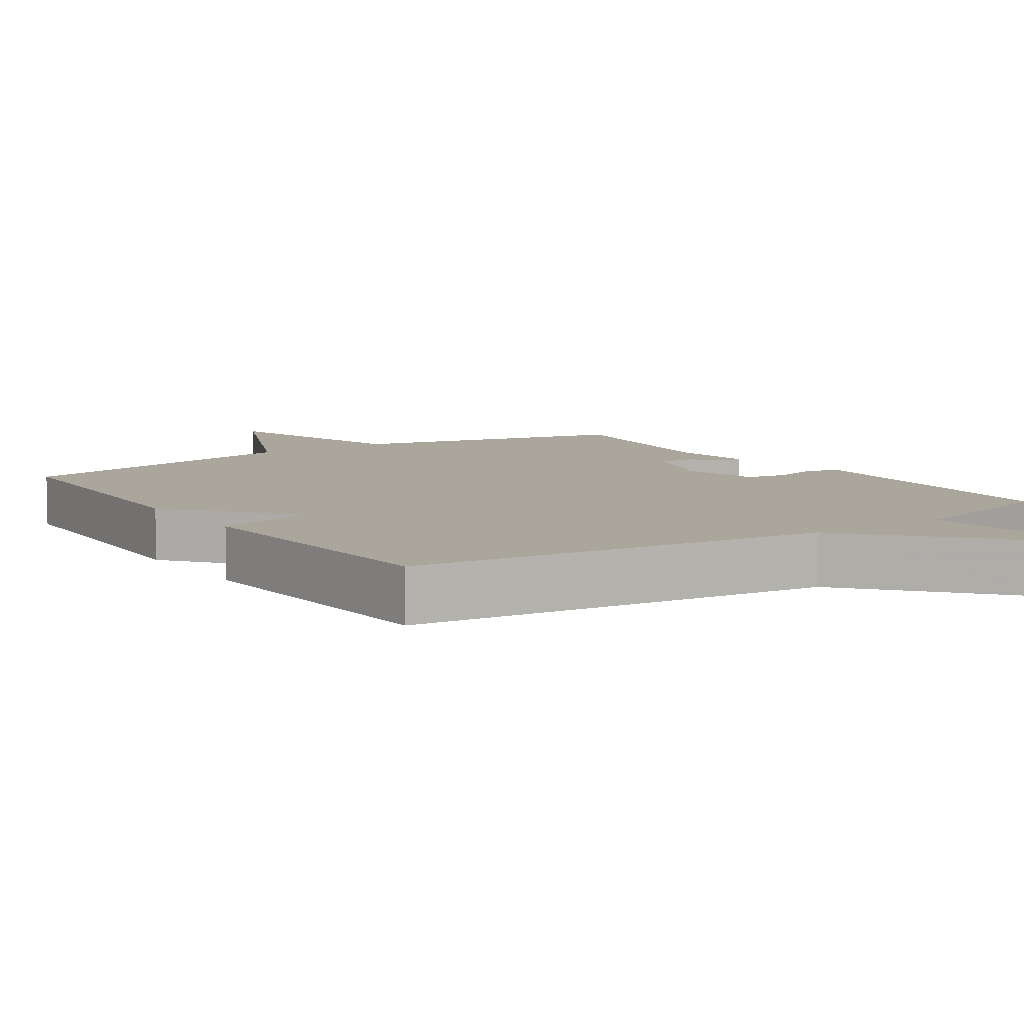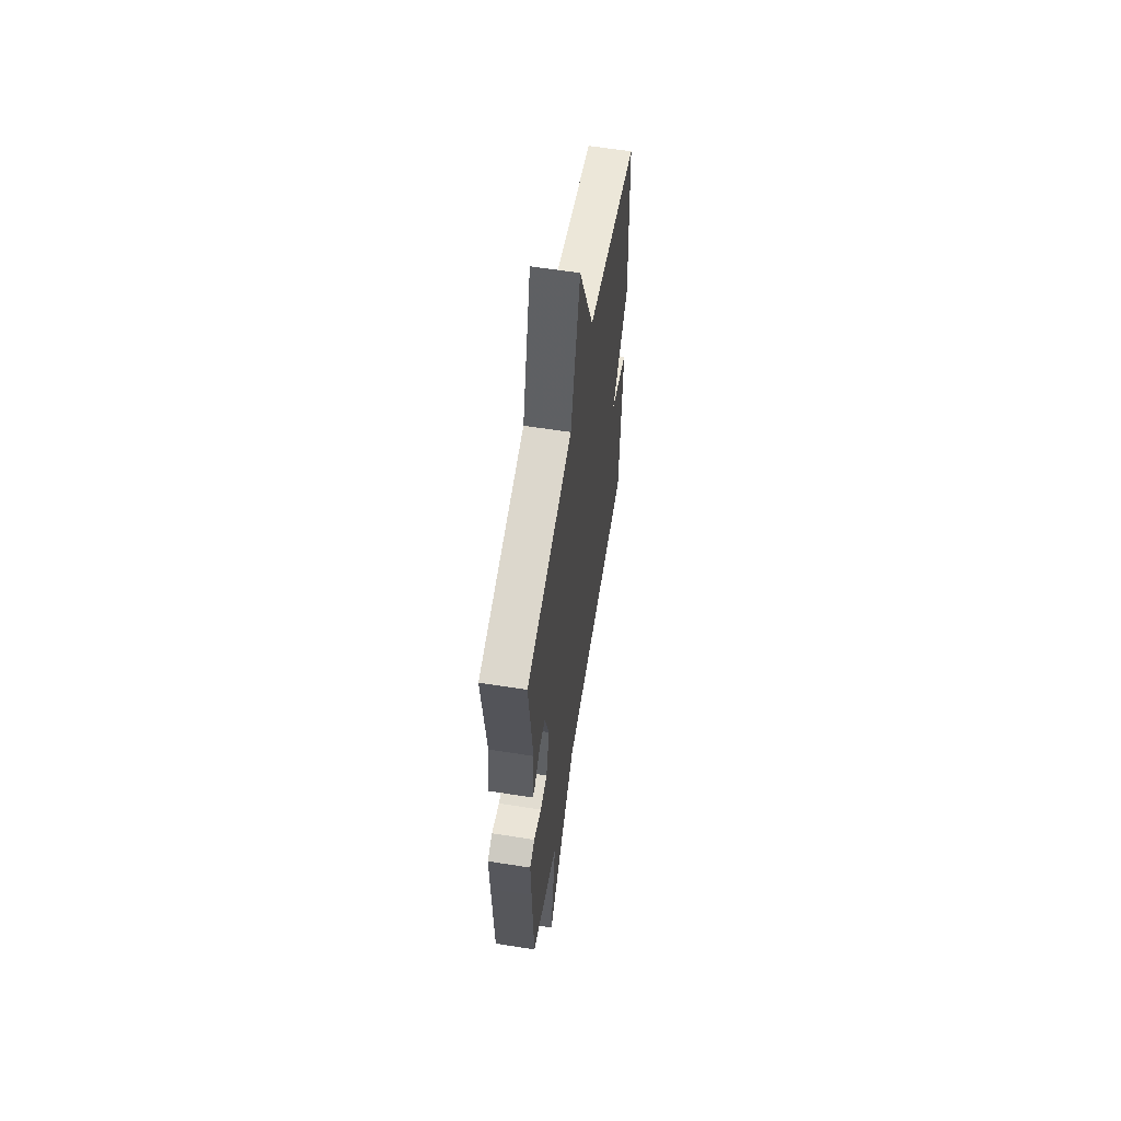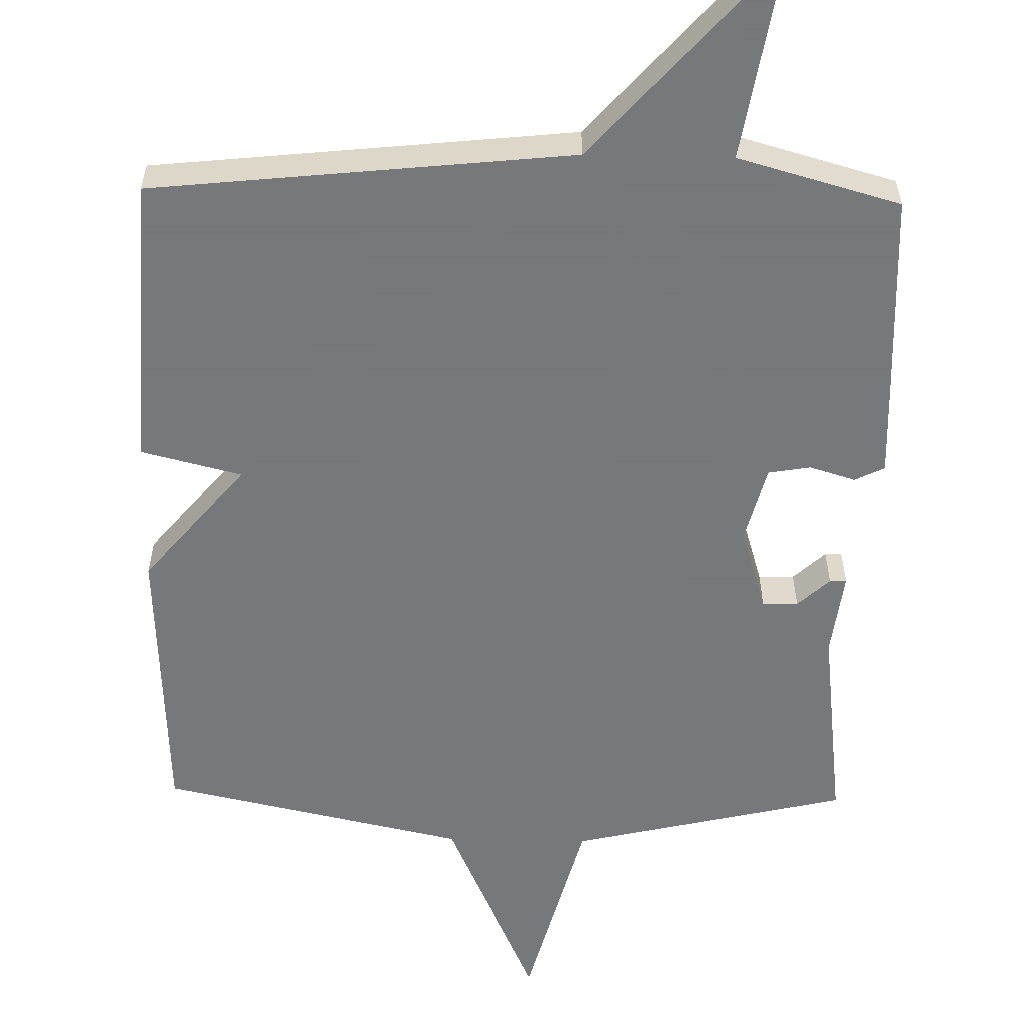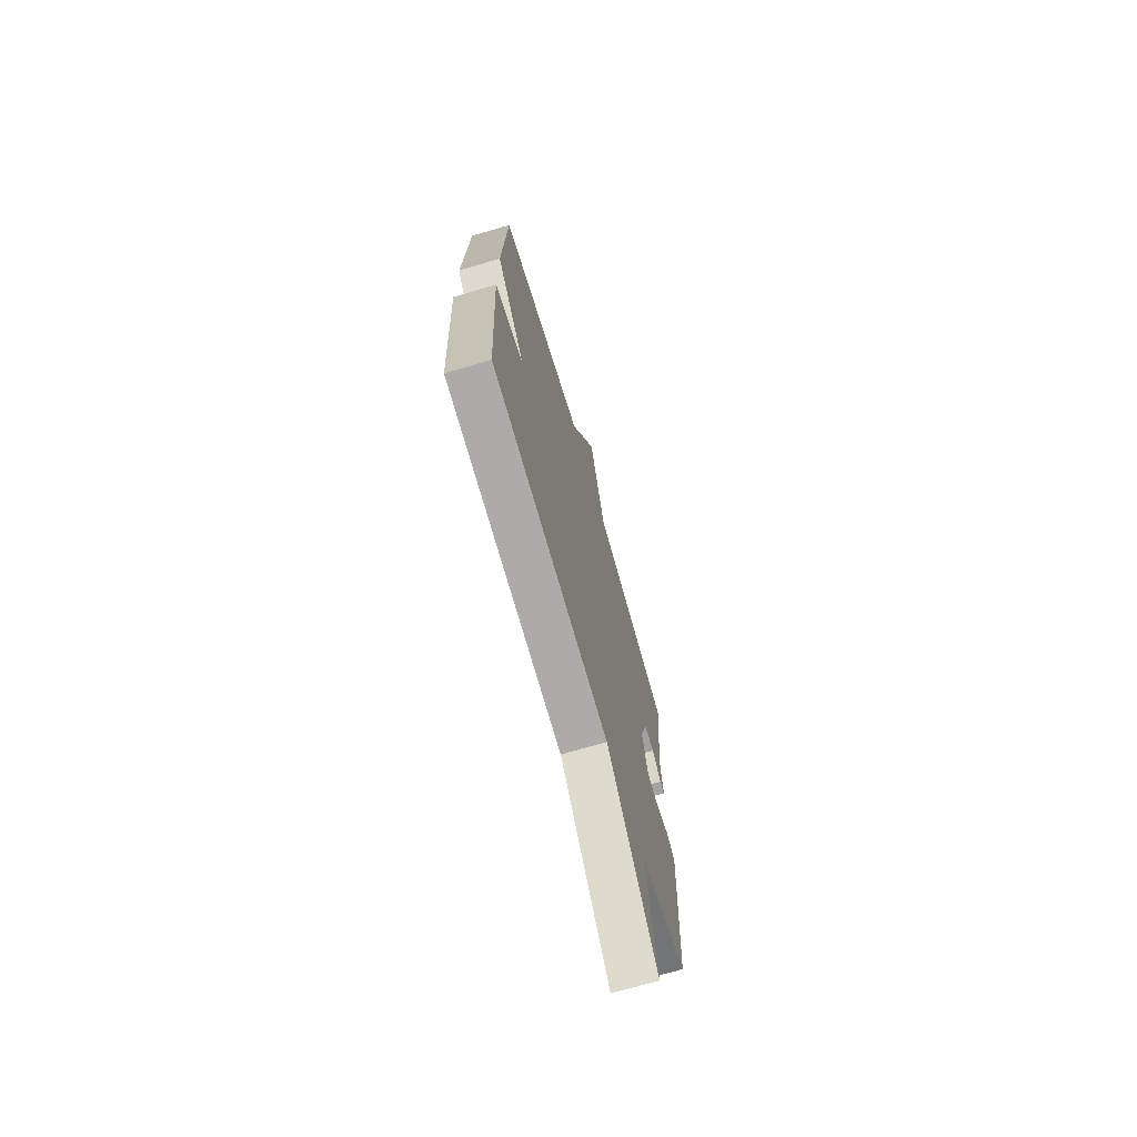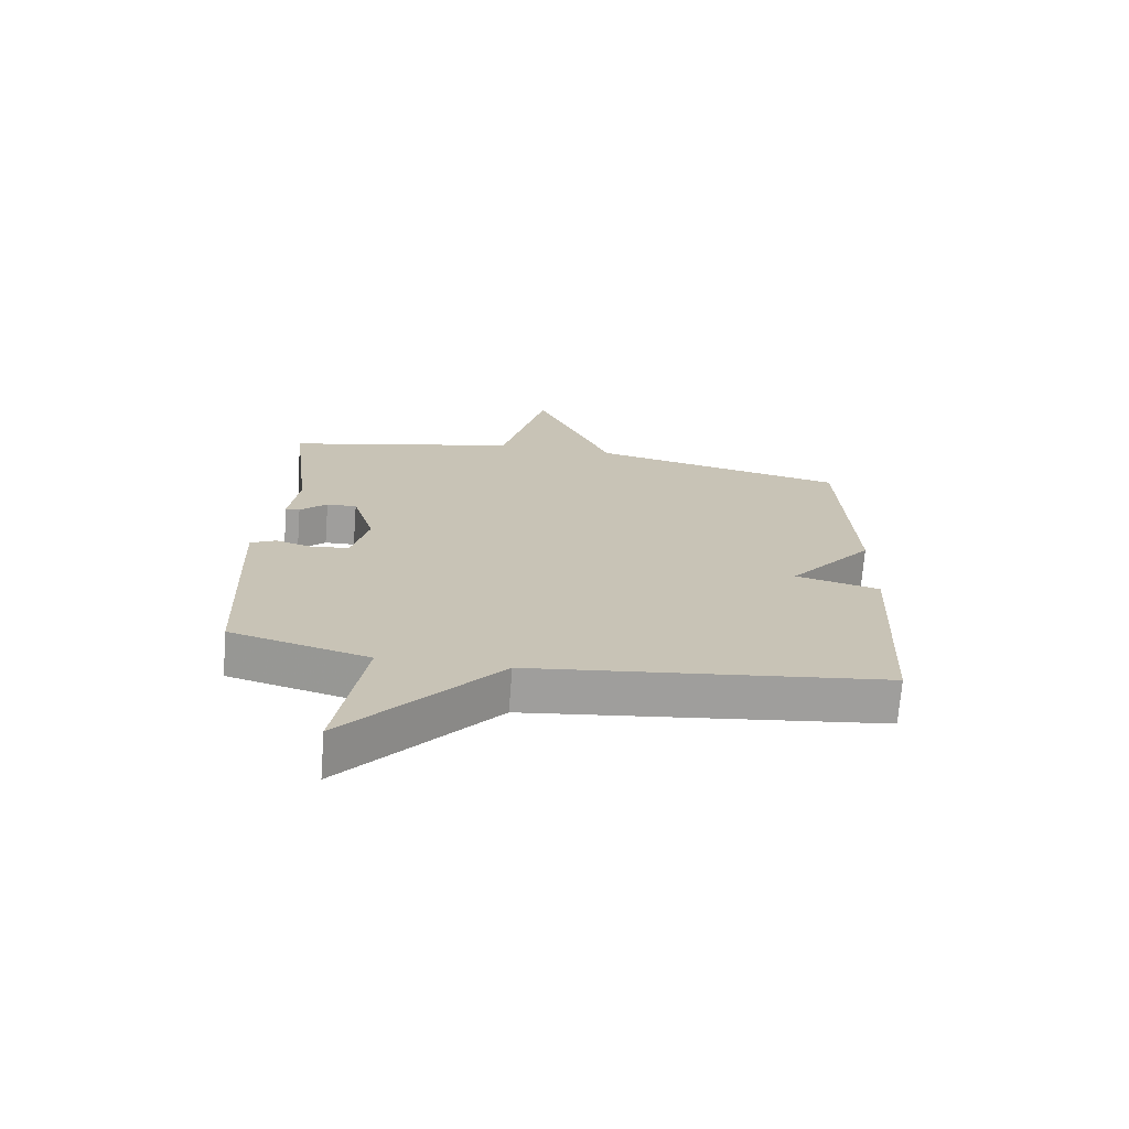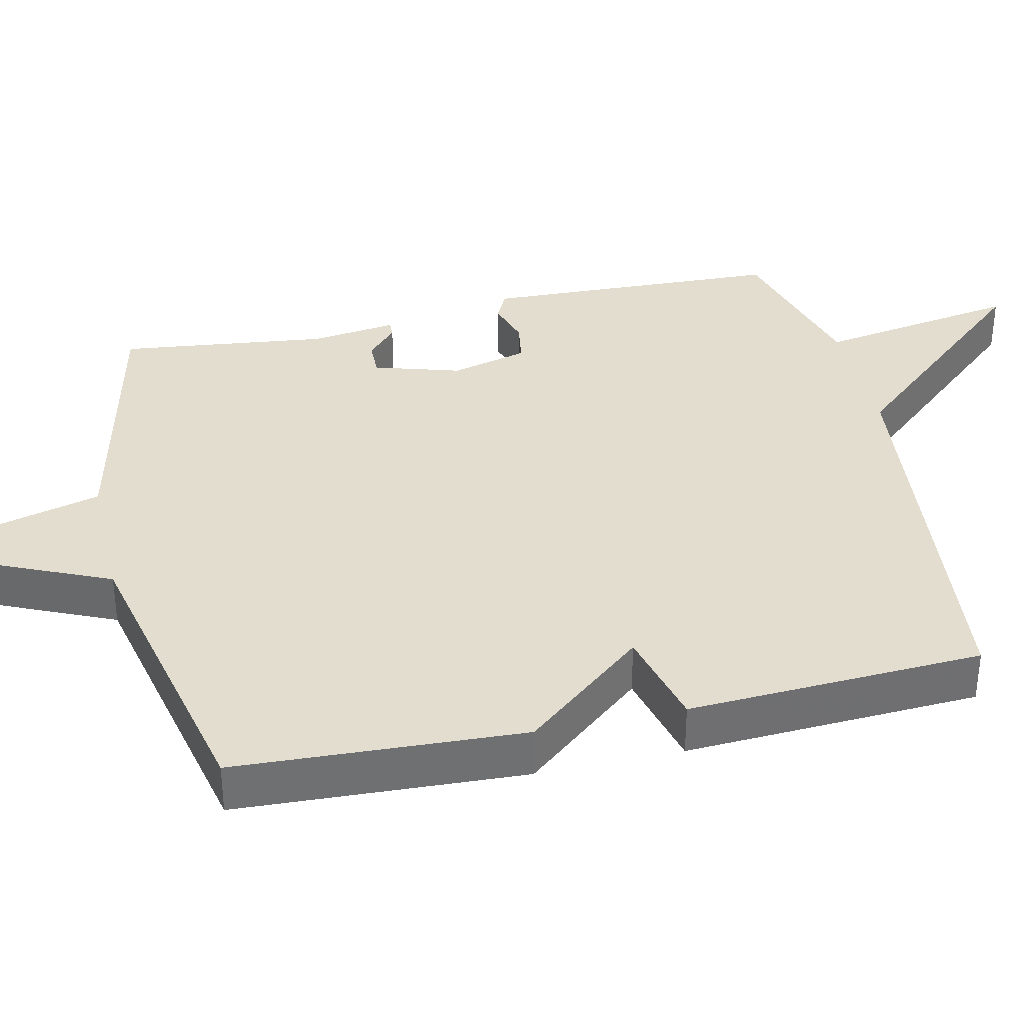
<metadata>
{"format":"obj","ext":"obj","renderer":"f3d","projection":"perspective","resolution":1024,"background":"white","views":[{"elev":8.0,"azim":146.0,"up":"+Y"},{"elev":59.2,"azim":-80.7,"up":"+Z"},{"elev":-57.3,"azim":178.7,"up":"+Y"},{"elev":-70.8,"azim":106.4,"up":"+Z"},{"elev":-71.0,"azim":-4.4,"up":"+Z"},{"elev":35.6,"azim":77.1,"up":"+Y"}]}
</metadata>
<code>
v 0.5 0.07 0.5
v 0.52 0.07 0.105
v 0.382 0.07 -0.061
v 0.52 0.07 -0.095
v 0.5 0.07 -0.5
v -0.077 0.07 -0.562
v -0.322 0.07 -0.839
v -0.277 0.07 -0.562
v -0.5 0.07 -0.5
v -0.512 0.07 -0.22
v -0.517 0.07 -0.092
v -0.476 0.07 -0.072
v -0.413 0.07 -0.091
v -0.355 0.07 -0.081
v -0.328 0.07 0.025
v -0.364 0.07 0.142
v -0.413 0.07 0.141
v -0.457 0.07 0.1
v -0.48 0.07 0.099
v -0.465 0.07 0.216
v -0.5 0.07 0.5
v -0.119 0.07 0.589
v -0.045 0.07 0.869
v 0.081 0.07 0.589
v 0.5 0 0.5
v 0.52 0 0.105
v 0.382 0 -0.061
v 0.52 0 -0.095
v 0.5 0 -0.5
v -0.077 0 -0.562
v -0.322 0 -0.839
v -0.277 0 -0.562
v -0.5 0 -0.5
v -0.512 0 -0.22
v -0.517 0 -0.092
v -0.476 0 -0.072
v -0.413 0 -0.091
v -0.355 0 -0.081
v -0.328 0 0.025
v -0.364 0 0.142
v -0.413 0 0.141
v -0.457 0 0.1
v -0.48 0 0.099
v -0.465 0 0.216
v -0.5 0 0.5
v -0.119 0 0.589
v -0.045 0 0.869
v 0.081 0 0.589
f 22 23 24
f 1 2 3
f 24 1 3
f 22 24 3
f 21 22 3
f 20 21 3
f 17 18 19 20
f 16 17 20
f 16 20 3
f 15 16 3
f 4 5 6
f 3 4 6
f 15 3 6
f 14 15 6
f 13 14 6
f 12 13 6
f 11 12 6
f 10 11 6
f 9 10 6
f 8 9 6
f 6 7 8
f 48 47 46
f 27 26 25
f 27 25 48
f 27 48 46
f 27 46 45
f 27 45 44
f 44 43 42 41
f 44 41 40
f 27 44 40
f 27 40 39
f 30 29 28
f 30 28 27
f 30 27 39
f 30 39 38
f 30 38 37
f 30 37 36
f 30 36 35
f 30 35 34
f 30 34 33
f 30 33 32
f 32 31 30
f 1 25 26 2
f 2 26 27 3
f 3 27 28 4
f 4 28 29 5
f 5 29 30 6
f 6 30 31 7
f 7 31 32 8
f 8 32 33 9
f 9 33 34 10
f 10 34 35 11
f 11 35 36 12
f 12 36 37 13
f 13 37 38 14
f 14 38 39 15
f 15 39 40 16
f 16 40 41 17
f 17 41 42 18
f 18 42 43 19
f 19 43 44 20
f 20 44 45 21
f 21 45 46 22
f 22 46 47 23
f 23 47 48 24
f 24 48 25 1

</code>
